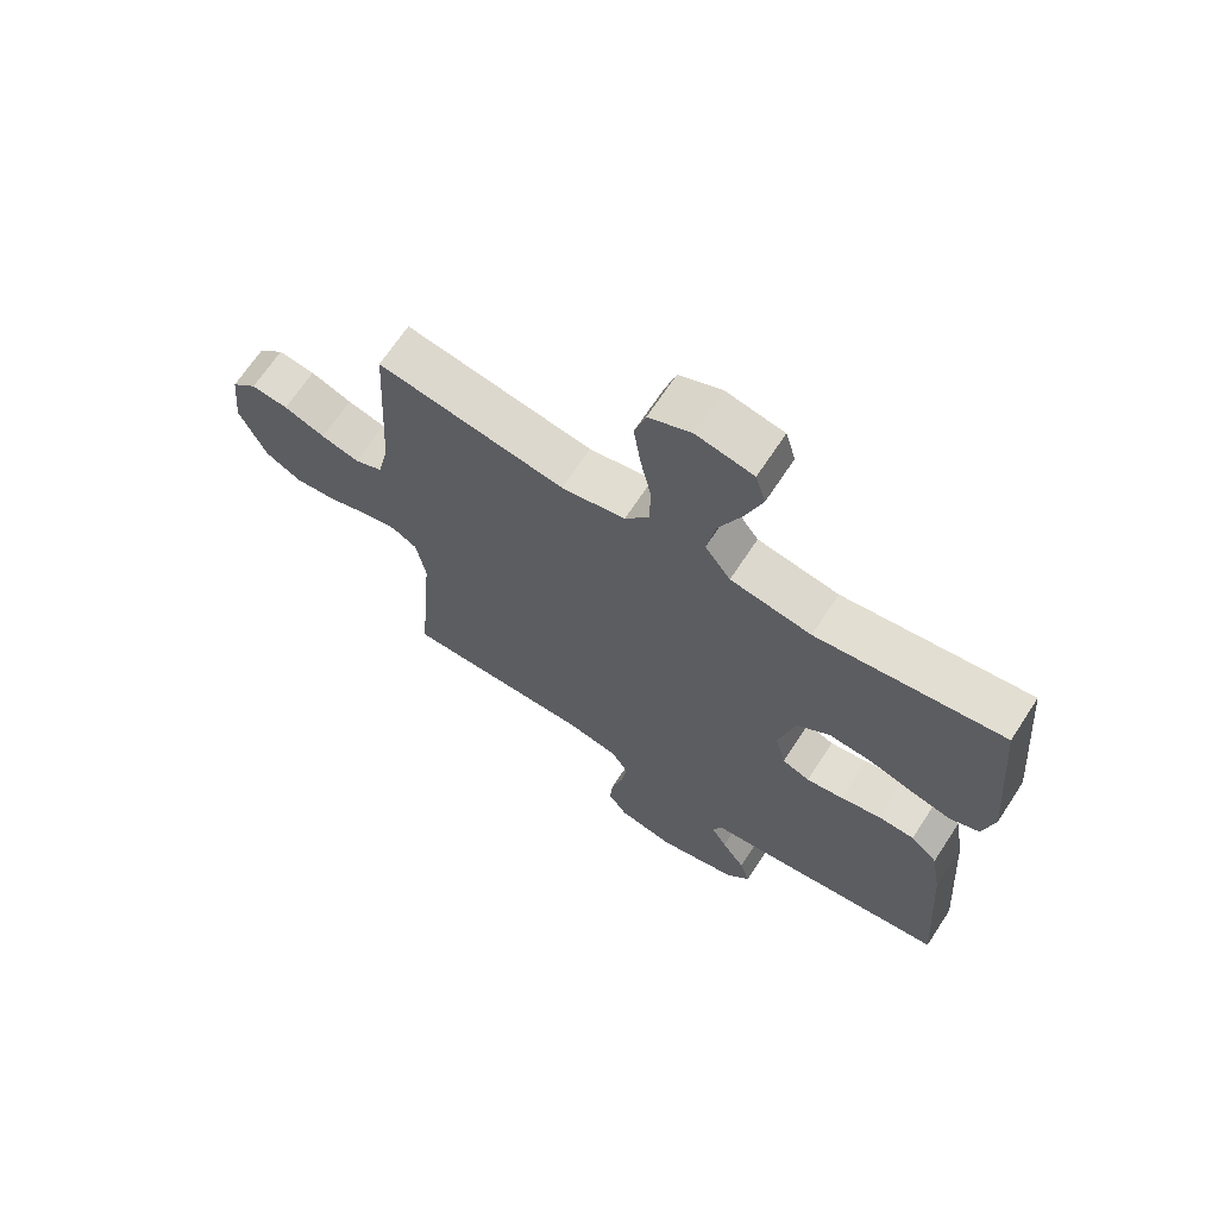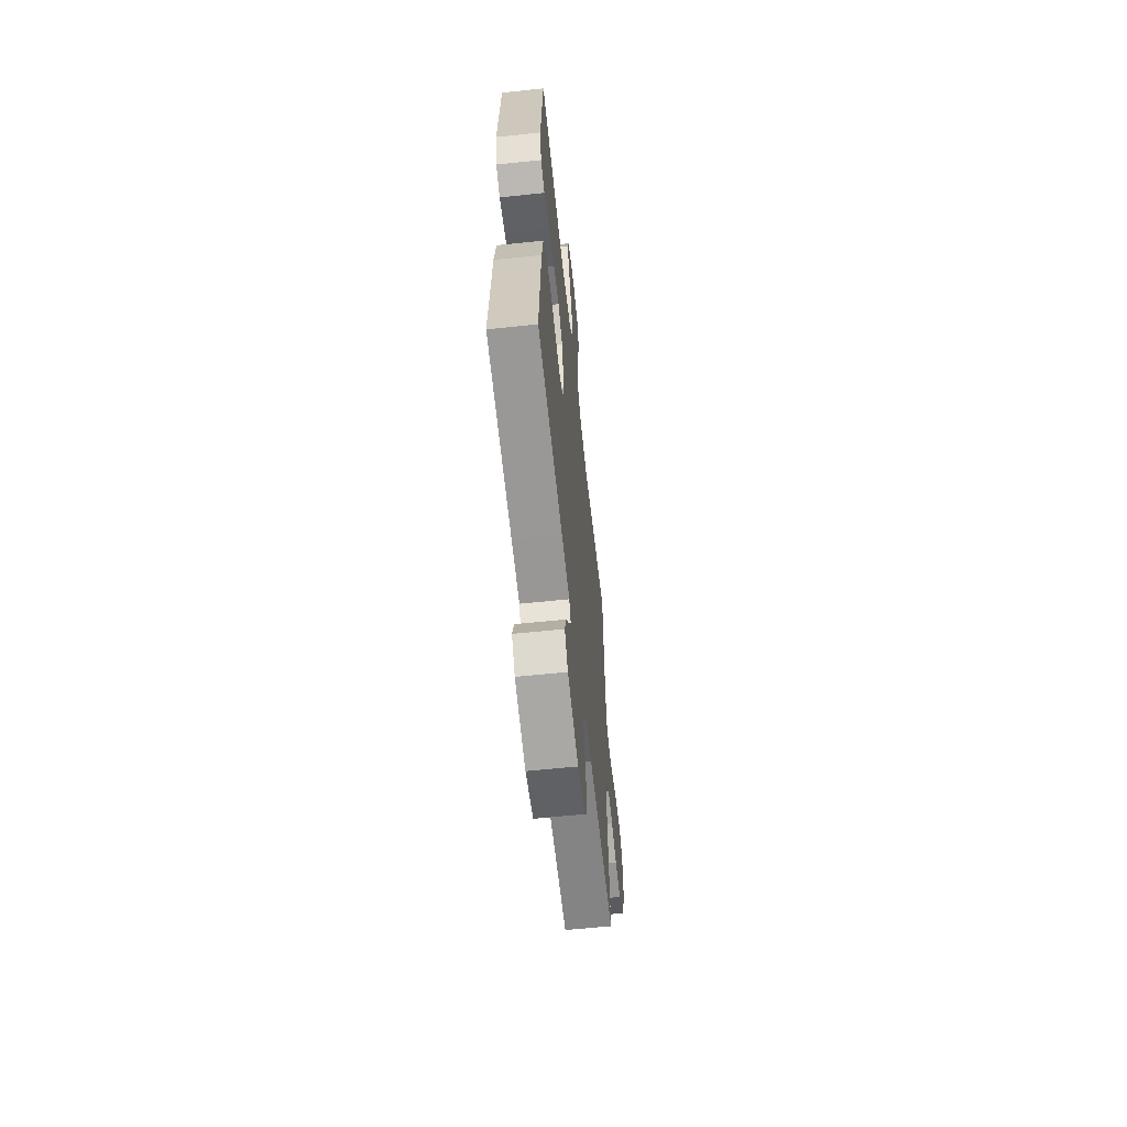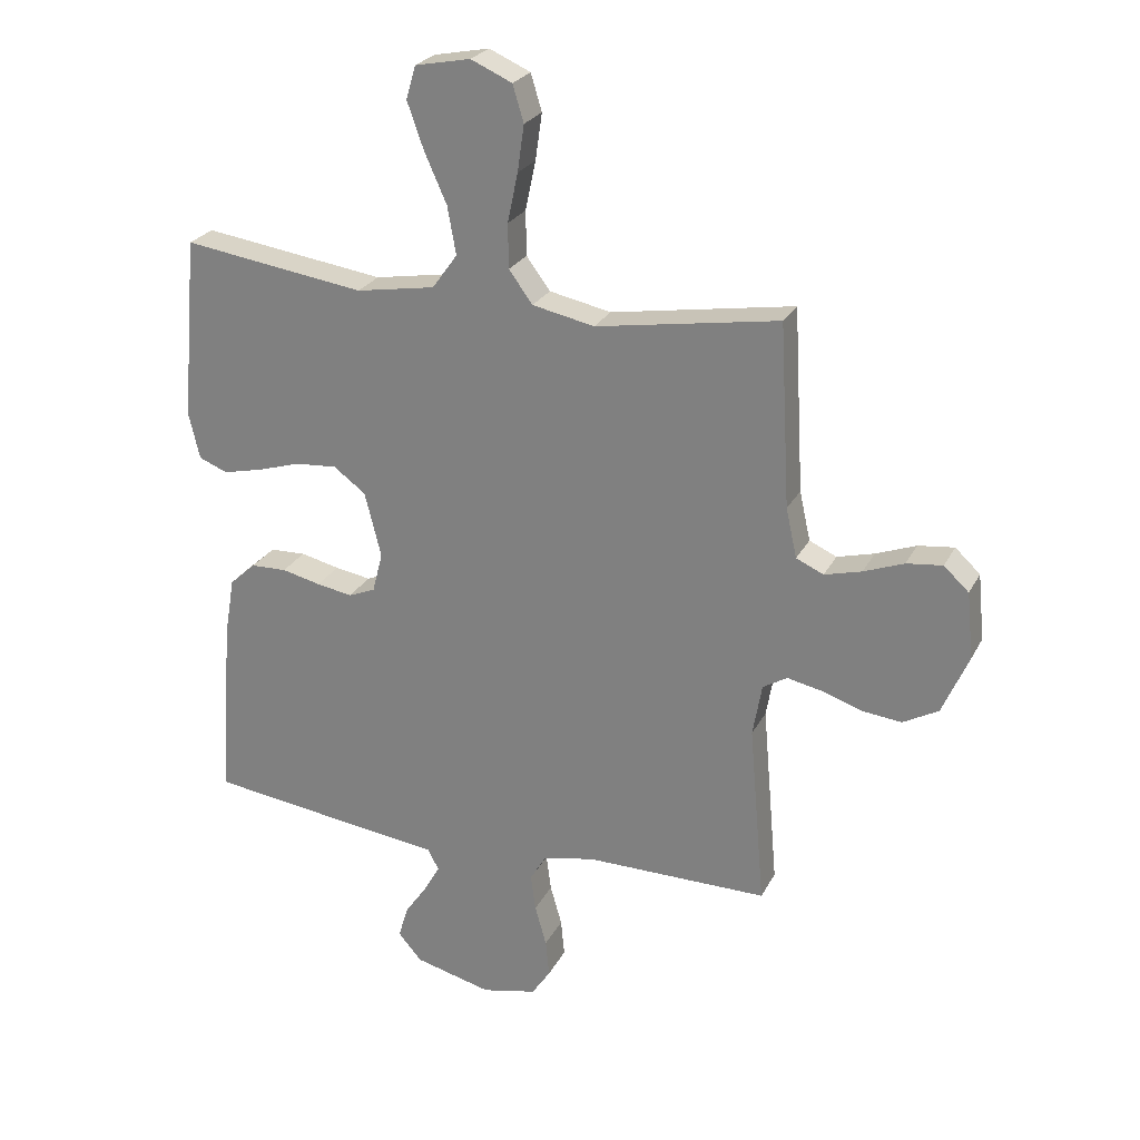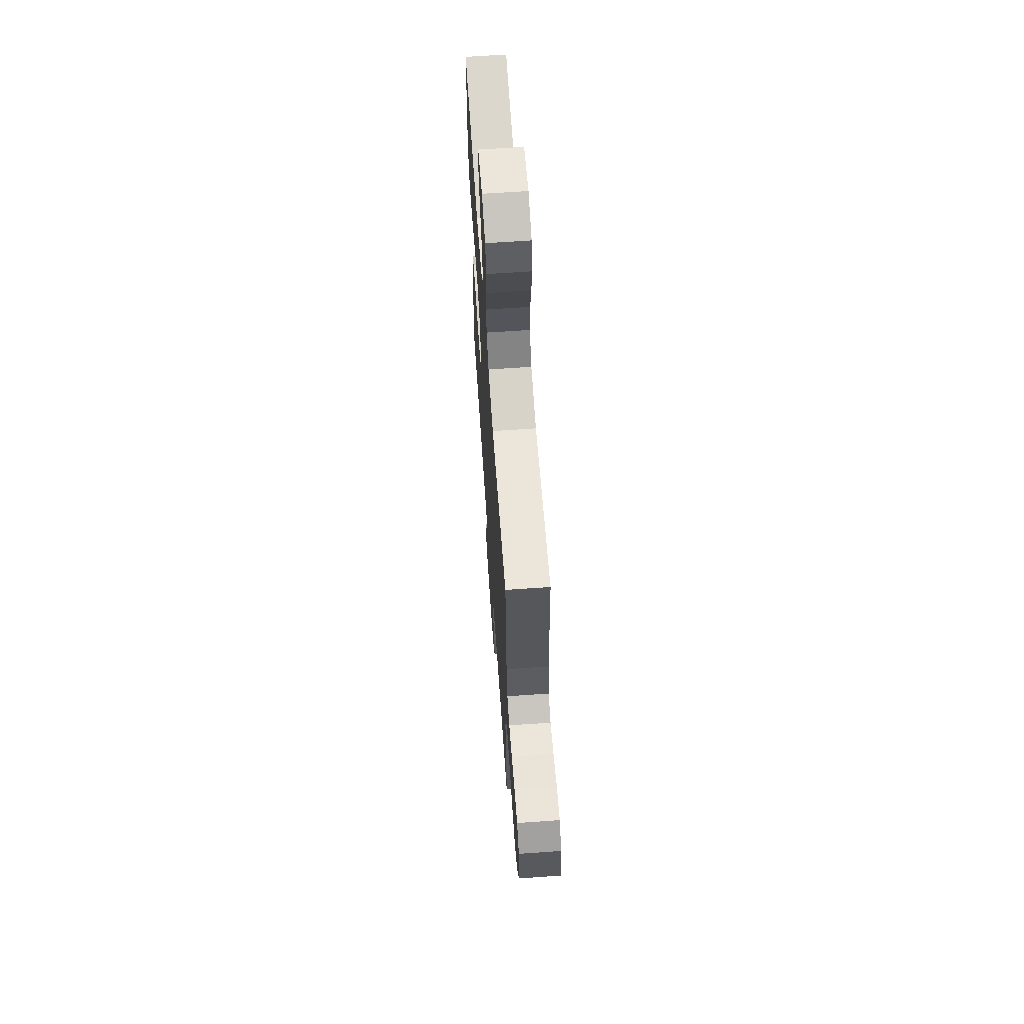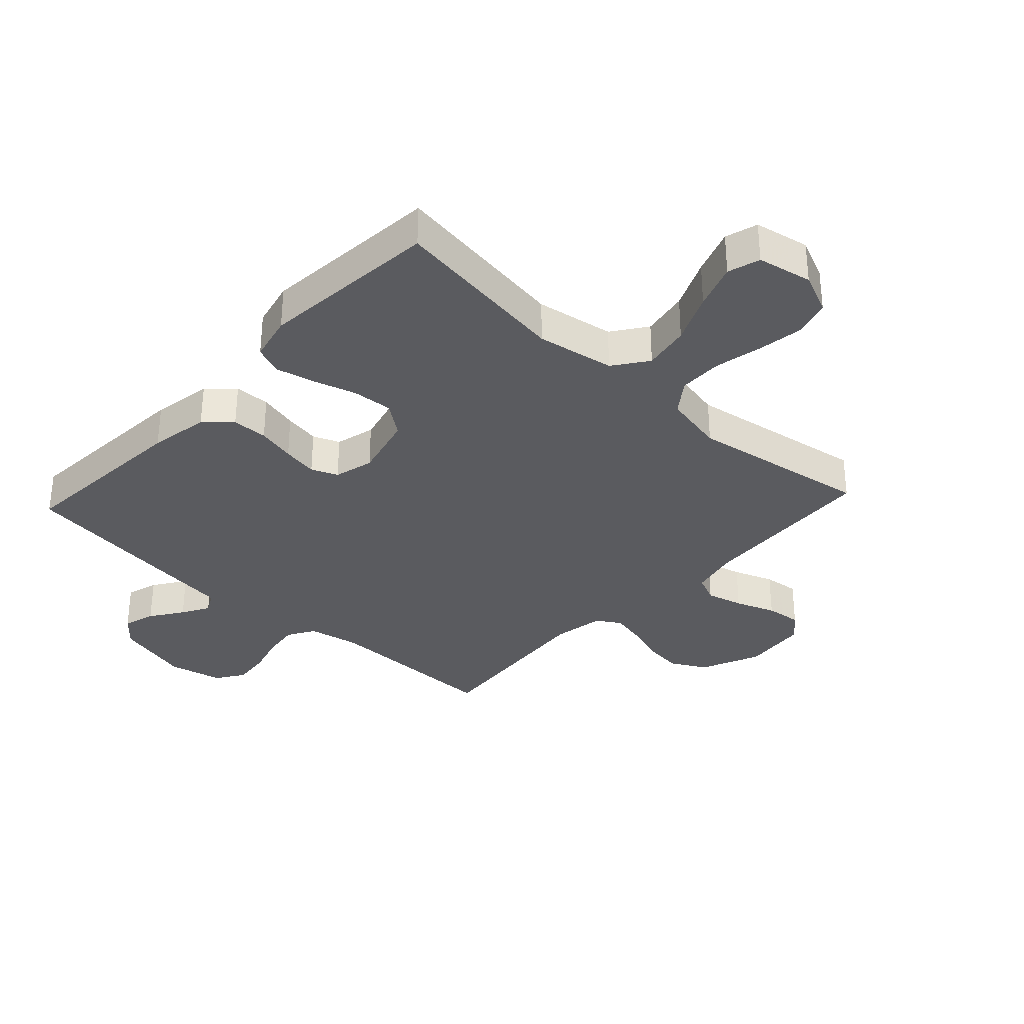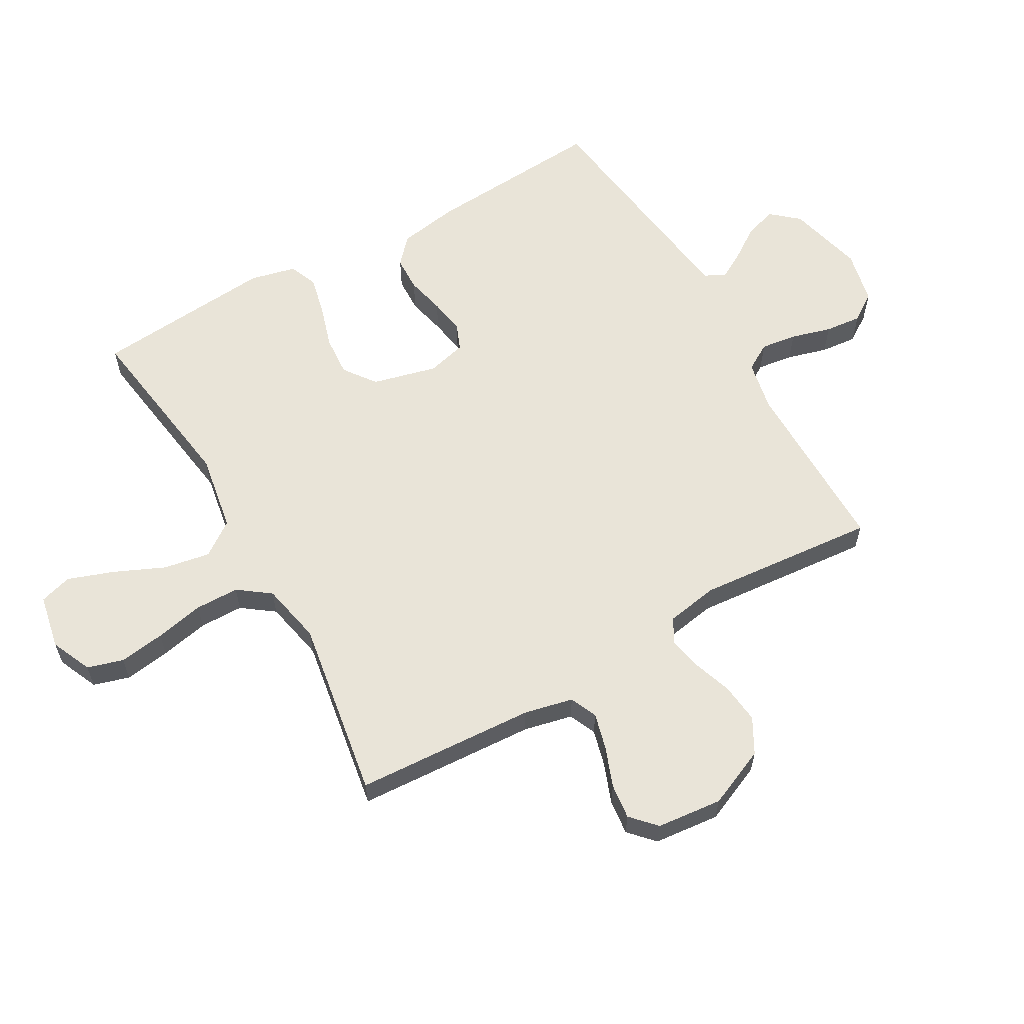
<metadata>
{"format":"obj","ext":"obj","renderer":"f3d","projection":"perspective","resolution":1024,"background":"white","views":[{"elev":67.7,"azim":-146.8,"up":"+Z"},{"elev":-61.3,"azim":-83.9,"up":"+Z"},{"elev":25.2,"azim":22.0,"up":"+Z"},{"elev":65.3,"azim":86.0,"up":"+Z"},{"elev":-33.2,"azim":-42.9,"up":"+Y"},{"elev":60.4,"azim":60.3,"up":"+Y"}]}
</metadata>
<code>
v 0.5 0.07 -0.5
v 0.2 0.07 -0.499
v 0.115 0.07 -0.516
v 0.088 0.07 -0.561
v 0.096 0.07 -0.621
v 0.115 0.07 -0.688
v 0.121 0.07 -0.749
v 0.09 0.07 -0.795
v 0 0.07 -0.815
v -0.127 0.07 -0.783
v -0.166 0.07 -0.738
v -0.15 0.07 -0.685
v -0.113 0.07 -0.631
v -0.087 0.07 -0.585
v -0.105 0.07 -0.551
v -0.2 0.07 -0.539
v -0.5 0.07 -0.5
v -0.479 0.07 -0.2
v -0.462 0.07 -0.1
v -0.419 0.07 -0.061
v -0.36 0.07 -0.059
v -0.296 0.07 -0.074
v -0.237 0.07 -0.084
v -0.193 0.07 -0.066
v -0.176 0.07 0
v -0.203 0.07 0.107
v -0.256 0.07 0.146
v -0.324 0.07 0.141
v -0.396 0.07 0.119
v -0.461 0.07 0.104
v -0.508 0.07 0.123
v -0.526 0.07 0.2
v -0.5 0.07 0.5
v -0.2 0.07 0.457
v -0.07 0.07 0.479
v -0.029 0.07 0.536
v -0.043 0.07 0.614
v -0.08 0.07 0.697
v -0.107 0.07 0.773
v -0.091 0.07 0.827
v 0 0.07 0.845
v 0.068 0.07 0.815
v 0.086 0.07 0.755
v 0.075 0.07 0.679
v 0.058 0.07 0.598
v 0.059 0.07 0.525
v 0.098 0.07 0.472
v 0.2 0.07 0.451
v 0.5 0.07 0.5
v 0.517 0.07 0.2
v 0.535 0.07 0.119
v 0.58 0.07 0.099
v 0.641 0.07 0.115
v 0.707 0.07 0.14
v 0.766 0.07 0.147
v 0.807 0.07 0.109
v 0.818 0.07 0
v 0.775 0.07 -0.099
v 0.717 0.07 -0.131
v 0.651 0.07 -0.124
v 0.586 0.07 -0.102
v 0.529 0.07 -0.09
v 0.489 0.07 -0.114
v 0.474 0.07 -0.2
v 0.5 0 -0.5
v 0.2 0 -0.499
v 0.115 0 -0.516
v 0.088 0 -0.561
v 0.096 0 -0.621
v 0.115 0 -0.688
v 0.121 0 -0.749
v 0.09 0 -0.795
v 0 0 -0.815
v -0.127 0 -0.783
v -0.166 0 -0.738
v -0.15 0 -0.685
v -0.113 0 -0.631
v -0.087 0 -0.585
v -0.105 0 -0.551
v -0.2 0 -0.539
v -0.5 0 -0.5
v -0.479 0 -0.2
v -0.462 0 -0.1
v -0.419 0 -0.061
v -0.36 0 -0.059
v -0.296 0 -0.074
v -0.237 0 -0.084
v -0.193 0 -0.066
v -0.176 0 0
v -0.203 0 0.107
v -0.256 0 0.146
v -0.324 0 0.141
v -0.396 0 0.119
v -0.461 0 0.104
v -0.508 0 0.123
v -0.526 0 0.2
v -0.5 0 0.5
v -0.2 0 0.457
v -0.07 0 0.479
v -0.029 0 0.536
v -0.043 0 0.614
v -0.08 0 0.697
v -0.107 0 0.773
v -0.091 0 0.827
v 0 0 0.845
v 0.068 0 0.815
v 0.086 0 0.755
v 0.075 0 0.679
v 0.058 0 0.598
v 0.059 0 0.525
v 0.098 0 0.472
v 0.2 0 0.451
v 0.5 0 0.5
v 0.517 0 0.2
v 0.535 0 0.119
v 0.58 0 0.099
v 0.641 0 0.115
v 0.707 0 0.14
v 0.766 0 0.147
v 0.807 0 0.109
v 0.818 0 0
v 0.775 0 -0.099
v 0.717 0 -0.131
v 0.651 0 -0.124
v 0.586 0 -0.102
v 0.529 0 -0.09
v 0.489 0 -0.114
v 0.474 0 -0.2
f 59 60 61
f 58 59 61
f 57 58 61
f 56 57 61
f 55 56 61
f 54 55 61
f 53 54 61
f 52 53 61 62
f 51 52 62 63
f 48 49 50
f 50 51 63
f 48 50 63
f 47 48 63
f 43 44 45
f 42 43 45
f 41 42 45
f 40 41 45
f 39 40 45
f 38 39 45
f 37 38 45
f 36 37 45 46
f 47 63 64
f 46 47 64
f 36 46 64
f 35 36 64
f 32 33 34
f 31 32 34
f 30 31 34
f 29 30 34
f 28 29 34
f 20 21 22
f 19 20 22
f 18 19 22
f 17 18 22
f 16 17 22
f 15 16 22
f 14 15 22 23
f 11 12 13
f 10 11 13
f 9 10 13
f 8 9 13
f 7 8 13
f 6 7 13
f 5 6 13
f 4 5 13 14
f 14 23 24
f 4 14 24
f 3 4 24
f 64 1 2
f 27 28 34 35
f 26 27 35 64
f 64 2 3
f 26 64 3
f 25 26 3
f 3 24 25
f 125 124 123
f 125 123 122
f 125 122 121
f 125 121 120
f 125 120 119
f 125 119 118
f 125 118 117
f 126 125 117 116
f 127 126 116 115
f 114 113 112
f 127 115 114
f 127 114 112
f 127 112 111
f 109 108 107
f 109 107 106
f 109 106 105
f 109 105 104
f 109 104 103
f 109 103 102
f 109 102 101
f 110 109 101 100
f 128 127 111
f 128 111 110
f 128 110 100
f 128 100 99
f 98 97 96
f 98 96 95
f 98 95 94
f 98 94 93
f 98 93 92
f 86 85 84
f 86 84 83
f 86 83 82
f 86 82 81
f 86 81 80
f 86 80 79
f 87 86 79 78
f 77 76 75
f 77 75 74
f 77 74 73
f 77 73 72
f 77 72 71
f 77 71 70
f 77 70 69
f 78 77 69 68
f 88 87 78
f 88 78 68
f 88 68 67
f 66 65 128
f 99 98 92 91
f 128 99 91 90
f 67 66 128
f 67 128 90
f 67 90 89
f 89 88 67
f 1 65 66 2
f 2 66 67 3
f 3 67 68 4
f 4 68 69 5
f 5 69 70 6
f 6 70 71 7
f 7 71 72 8
f 8 72 73 9
f 9 73 74 10
f 10 74 75 11
f 11 75 76 12
f 12 76 77 13
f 13 77 78 14
f 14 78 79 15
f 15 79 80 16
f 16 80 81 17
f 17 81 82 18
f 18 82 83 19
f 19 83 84 20
f 20 84 85 21
f 21 85 86 22
f 22 86 87 23
f 23 87 88 24
f 24 88 89 25
f 25 89 90 26
f 26 90 91 27
f 27 91 92 28
f 28 92 93 29
f 29 93 94 30
f 30 94 95 31
f 31 95 96 32
f 32 96 97 33
f 33 97 98 34
f 34 98 99 35
f 35 99 100 36
f 36 100 101 37
f 37 101 102 38
f 38 102 103 39
f 39 103 104 40
f 40 104 105 41
f 41 105 106 42
f 42 106 107 43
f 43 107 108 44
f 44 108 109 45
f 45 109 110 46
f 46 110 111 47
f 47 111 112 48
f 48 112 113 49
f 49 113 114 50
f 50 114 115 51
f 51 115 116 52
f 52 116 117 53
f 53 117 118 54
f 54 118 119 55
f 55 119 120 56
f 56 120 121 57
f 57 121 122 58
f 58 122 123 59
f 59 123 124 60
f 60 124 125 61
f 61 125 126 62
f 62 126 127 63
f 63 127 128 64
f 64 128 65 1

</code>
